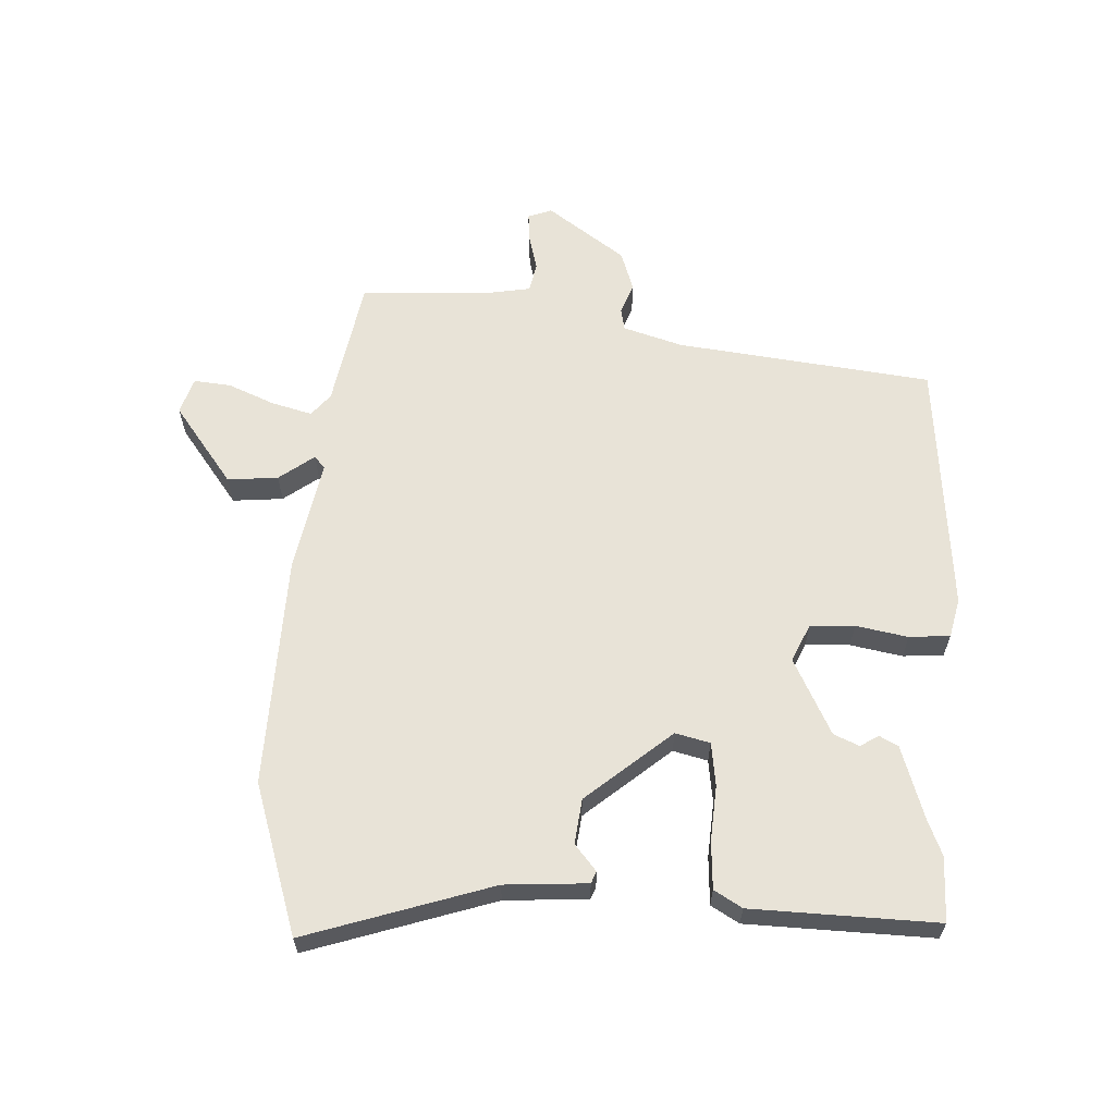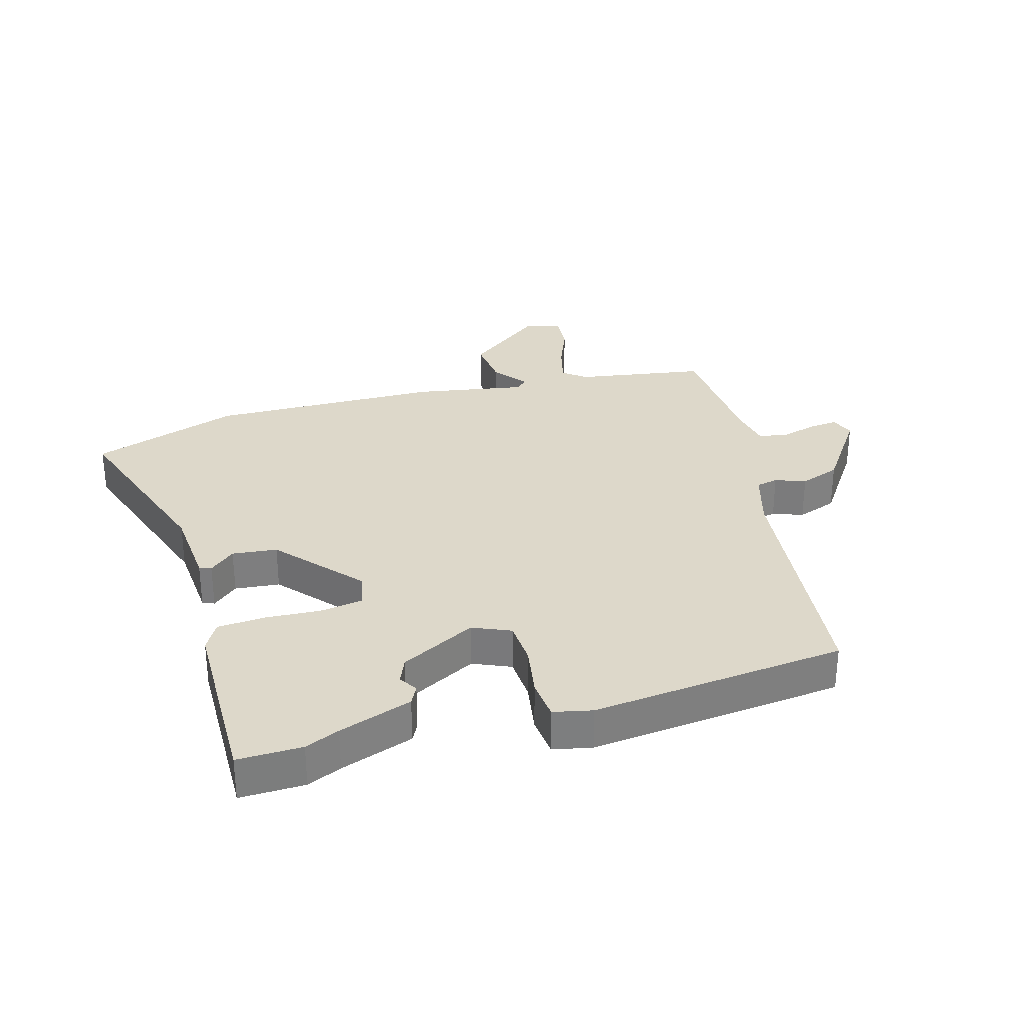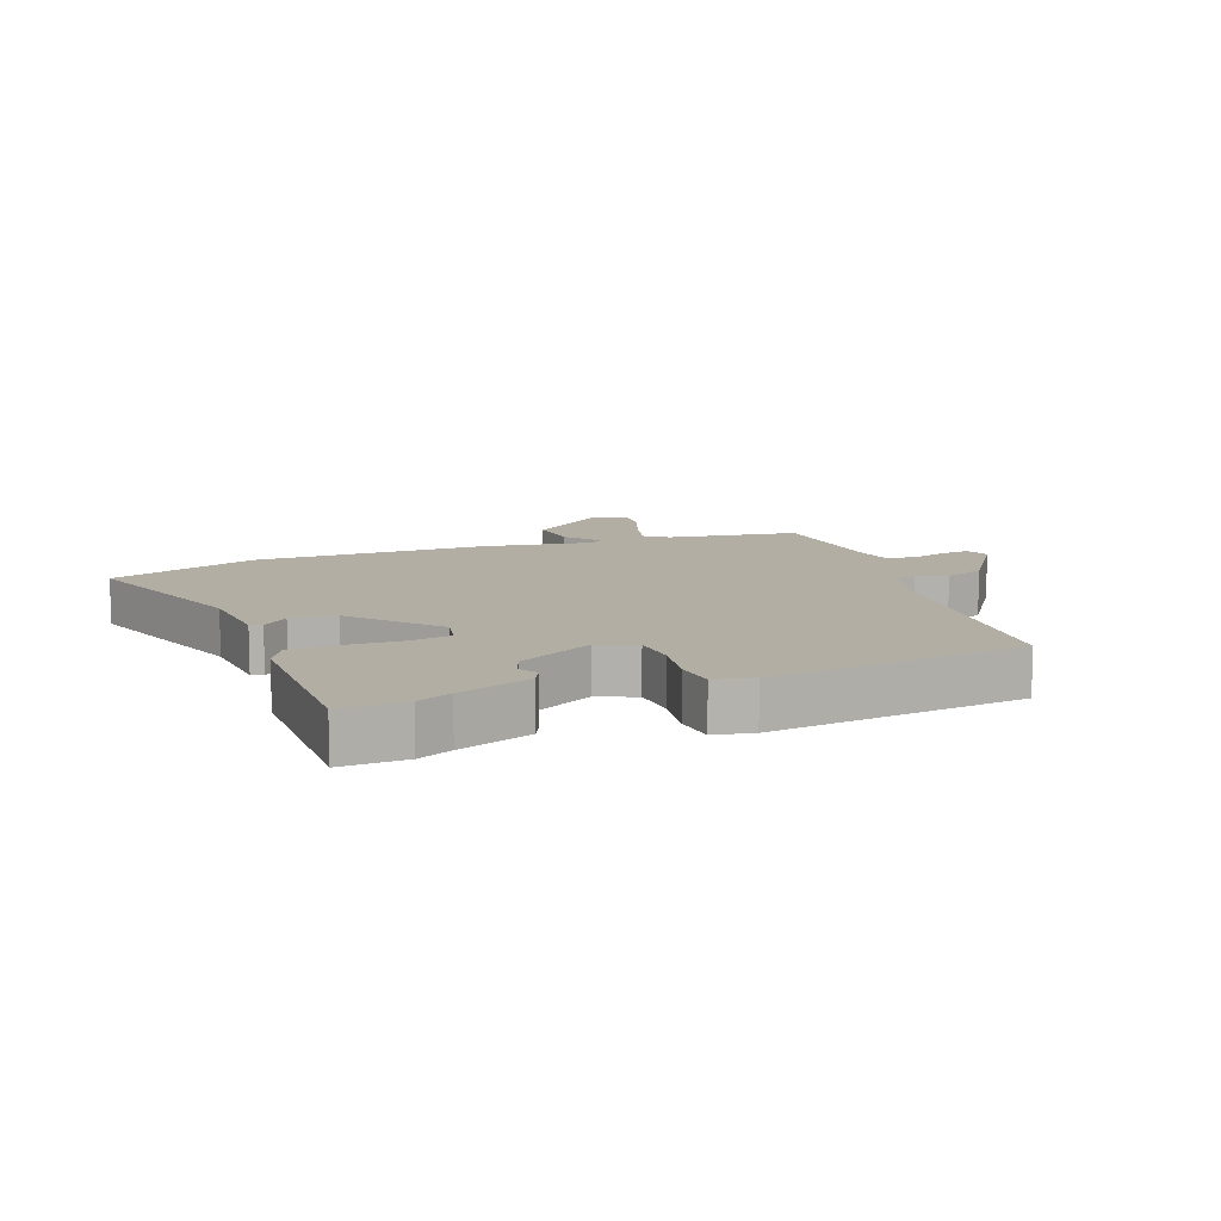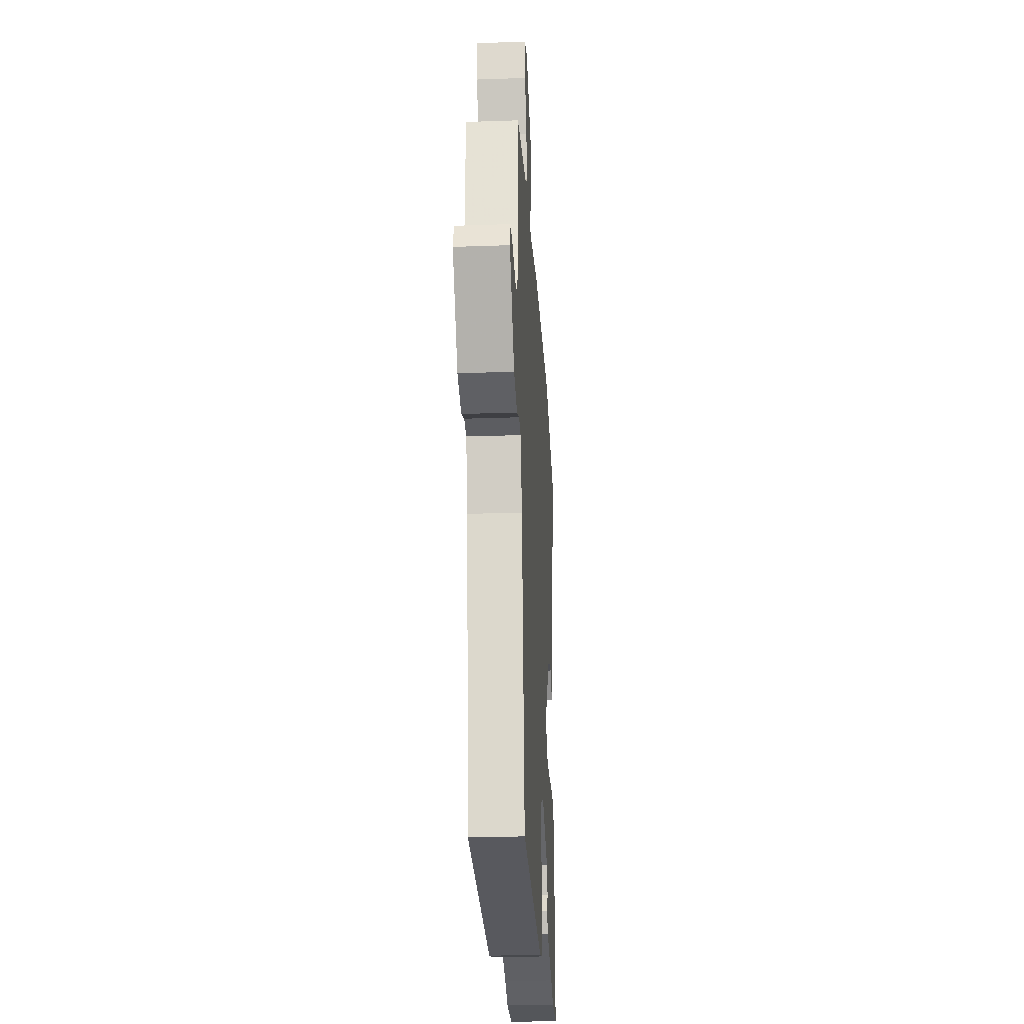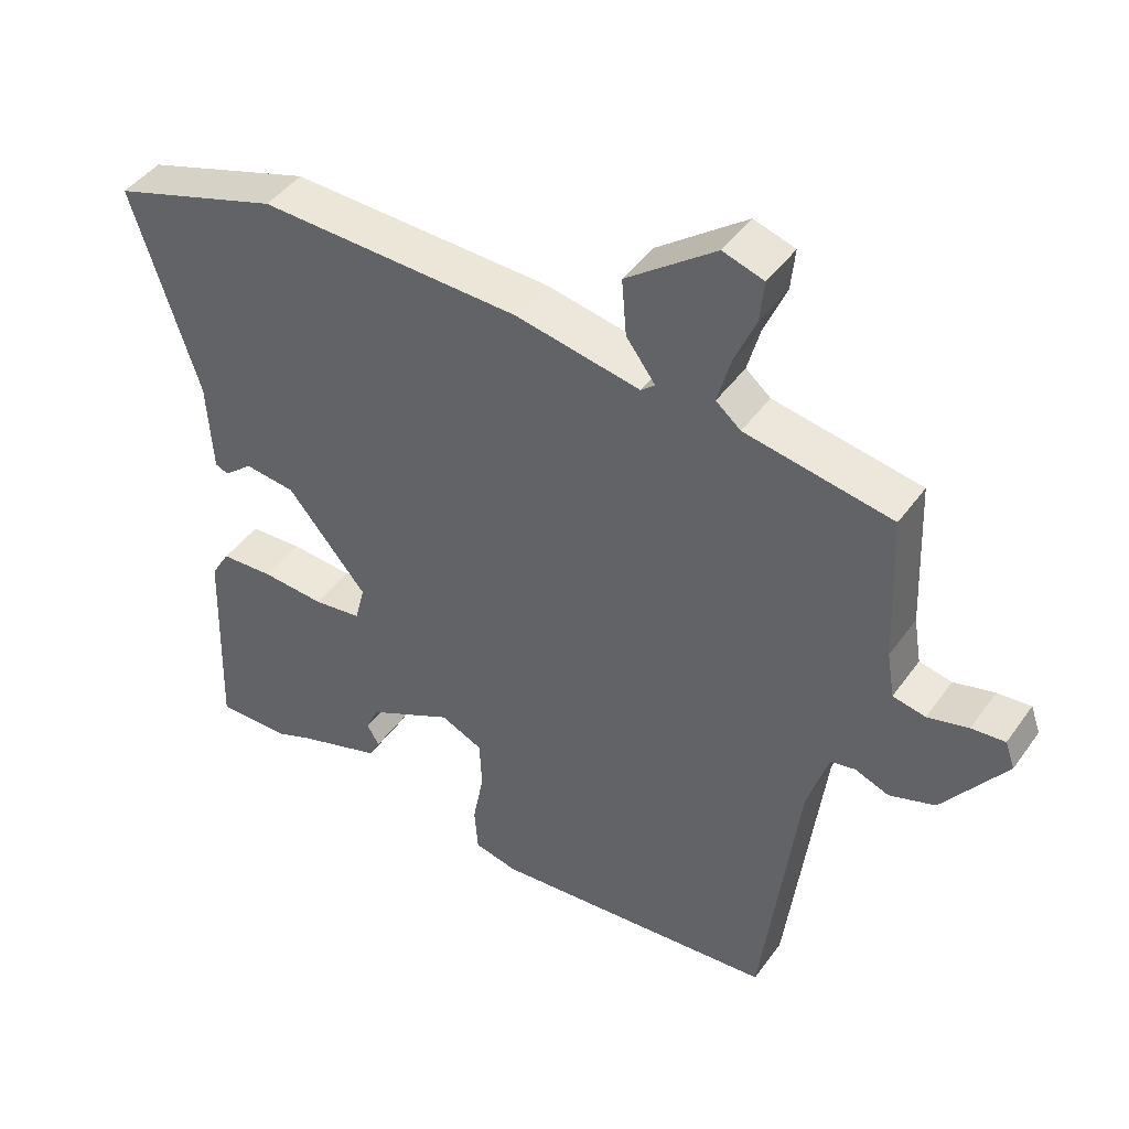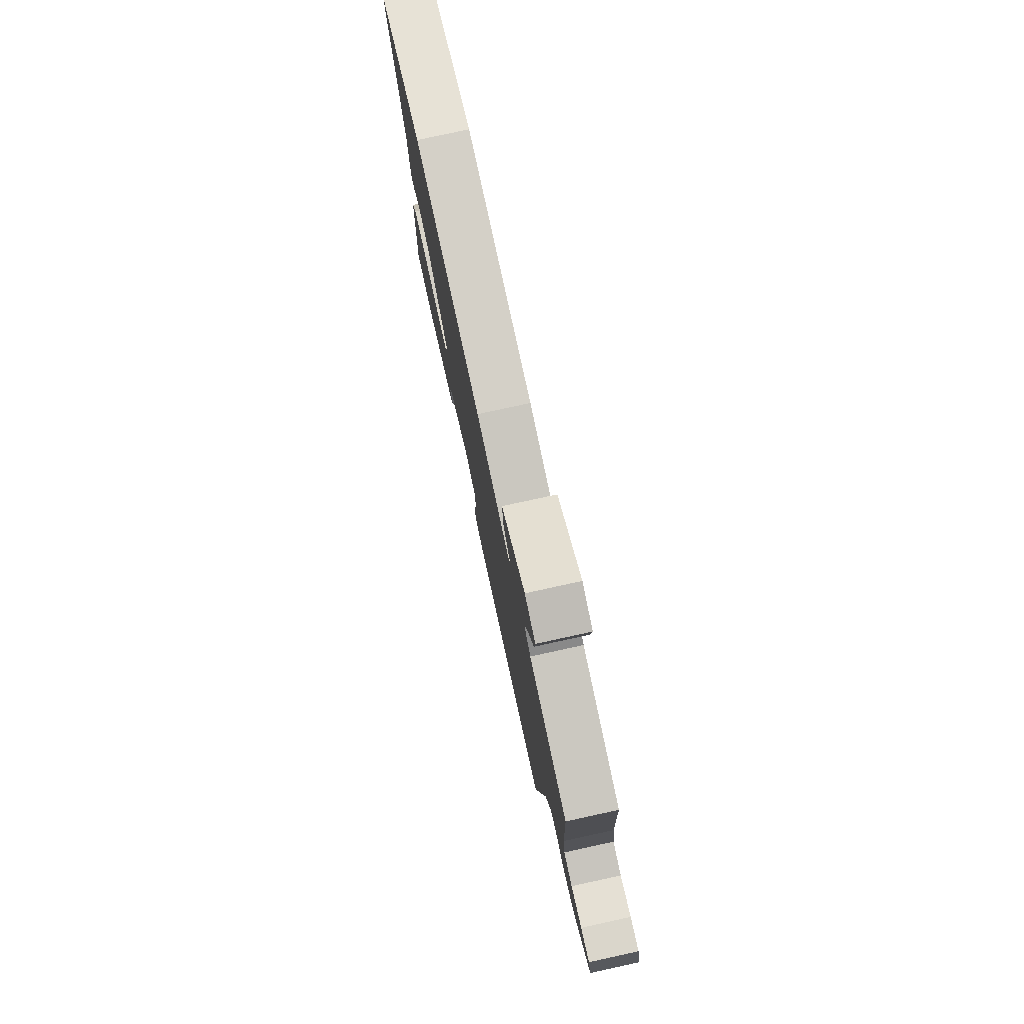
<metadata>
{"format":"obj","ext":"obj","renderer":"f3d","projection":"perspective","resolution":1024,"background":"white","views":[{"elev":61.9,"azim":92.5,"up":"+Y"},{"elev":31.0,"azim":162.9,"up":"+Y"},{"elev":10.9,"azim":157.4,"up":"+Y"},{"elev":-25.5,"azim":-86.8,"up":"+Z"},{"elev":44.2,"azim":-146.9,"up":"+Z"},{"elev":78.1,"azim":-102.3,"up":"+Z"}]}
</metadata>
<code>
v 0.553 0.07 -0.5
v 0.448 0.07 -0.5
v 0.392 0.07 -0.477
v 0.272 0.07 -0.438
v 0.256 0.07 -0.408
v 0.274 0.07 -0.378
v 0.256 0.07 -0.337
v 0.132 0.07 -0.275
v 0.071 0.07 -0.303
v 0.068 0.07 -0.375
v 0.084 0.07 -0.459
v 0.079 0.07 -0.525
v 0.016 0.07 -0.54
v -0.399 0.07 -0.505
v -0.451 0.07 -0.09
v -0.481 0.07 0.006
v -0.517 0.07 0.013
v -0.566 0.07 -0.006
v -0.632 0.07 0.016
v -0.723 0.07 0.142
v -0.709 0.07 0.181
v -0.661 0.07 0.177
v -0.602 0.07 0.162
v -0.555 0.07 0.172
v -0.544 0.07 0.239
v -0.535 0.07 0.454
v -0.323 0.07 0.493
v -0.287 0.07 0.523
v -0.305 0.07 0.589
v -0.337 0.07 0.664
v -0.343 0.07 0.724
v -0.284 0.07 0.743
v -0.155 0.07 0.647
v -0.162 0.07 0.565
v -0.204 0.07 0.508
v -0.184 0.07 0.491
v -0.004 0.07 0.526
v 0.374 0.07 0.54
v 0.618 0.07 0.462
v 0.522 0.07 0.161
v 0.514 0.07 0.027
v 0.495 0.07 0.019
v 0.453 0.07 0.054
v 0.38 0.07 0.045
v 0.265 0.07 -0.093
v 0.279 0.07 -0.149
v 0.349 0.07 -0.158
v 0.439 0.07 -0.151
v 0.516 0.07 -0.155
v 0.543 0.07 -0.2
v 0.553 0 -0.5
v 0.448 0 -0.5
v 0.392 0 -0.477
v 0.272 0 -0.438
v 0.256 0 -0.408
v 0.274 0 -0.378
v 0.256 0 -0.337
v 0.132 0 -0.275
v 0.071 0 -0.303
v 0.068 0 -0.375
v 0.084 0 -0.459
v 0.079 0 -0.525
v 0.016 0 -0.54
v -0.399 0 -0.505
v -0.451 0 -0.09
v -0.481 0 0.006
v -0.517 0 0.013
v -0.566 0 -0.006
v -0.632 0 0.016
v -0.723 0 0.142
v -0.709 0 0.181
v -0.661 0 0.177
v -0.602 0 0.162
v -0.555 0 0.172
v -0.544 0 0.239
v -0.535 0 0.454
v -0.323 0 0.493
v -0.287 0 0.523
v -0.305 0 0.589
v -0.337 0 0.664
v -0.343 0 0.724
v -0.284 0 0.743
v -0.155 0 0.647
v -0.162 0 0.565
v -0.204 0 0.508
v -0.184 0 0.491
v -0.004 0 0.526
v 0.374 0 0.54
v 0.618 0 0.462
v 0.522 0 0.161
v 0.514 0 0.027
v 0.495 0 0.019
v 0.453 0 0.054
v 0.38 0 0.045
v 0.265 0 -0.093
v 0.279 0 -0.149
v 0.349 0 -0.158
v 0.439 0 -0.151
v 0.516 0 -0.155
v 0.543 0 -0.2
f 47 48 49 50
f 46 47 50 1
f 40 41 42 43
f 40 43 44
f 39 40 44
f 36 37 38 39
f 36 39 44 45
f 32 33 34 35
f 30 31 32 35
f 29 30 35
f 28 29 35 36
f 27 28 36 45
f 25 26 27 45
f 20 21 22 23
f 18 19 20 23
f 17 18 23 24
f 16 17 24 25
f 12 13 14 15
f 10 11 12 15
f 9 10 15 16
f 8 9 16 25
f 3 4 5 6
f 3 6 7
f 46 1 2 3
f 46 3 7
f 25 45 46
f 7 8 25 46
f 100 99 98 97
f 51 100 97 96
f 93 92 91 90
f 94 93 90
f 94 90 89
f 89 88 87 86
f 95 94 89 86
f 85 84 83 82
f 85 82 81 80
f 85 80 79
f 86 85 79 78
f 95 86 78 77
f 95 77 76 75
f 73 72 71 70
f 73 70 69 68
f 74 73 68 67
f 75 74 67 66
f 65 64 63 62
f 65 62 61 60
f 66 65 60 59
f 75 66 59 58
f 56 55 54 53
f 57 56 53
f 53 52 51 96
f 57 53 96
f 96 95 75
f 96 75 58 57
f 1 51 52 2
f 2 52 53 3
f 3 53 54 4
f 4 54 55 5
f 5 55 56 6
f 6 56 57 7
f 7 57 58 8
f 8 58 59 9
f 9 59 60 10
f 10 60 61 11
f 11 61 62 12
f 12 62 63 13
f 13 63 64 14
f 14 64 65 15
f 15 65 66 16
f 16 66 67 17
f 17 67 68 18
f 18 68 69 19
f 19 69 70 20
f 20 70 71 21
f 21 71 72 22
f 22 72 73 23
f 23 73 74 24
f 24 74 75 25
f 25 75 76 26
f 26 76 77 27
f 27 77 78 28
f 28 78 79 29
f 29 79 80 30
f 30 80 81 31
f 31 81 82 32
f 32 82 83 33
f 33 83 84 34
f 34 84 85 35
f 35 85 86 36
f 36 86 87 37
f 37 87 88 38
f 38 88 89 39
f 39 89 90 40
f 40 90 91 41
f 41 91 92 42
f 42 92 93 43
f 43 93 94 44
f 44 94 95 45
f 45 95 96 46
f 46 96 97 47
f 47 97 98 48
f 48 98 99 49
f 49 99 100 50
f 50 100 51 1

</code>
